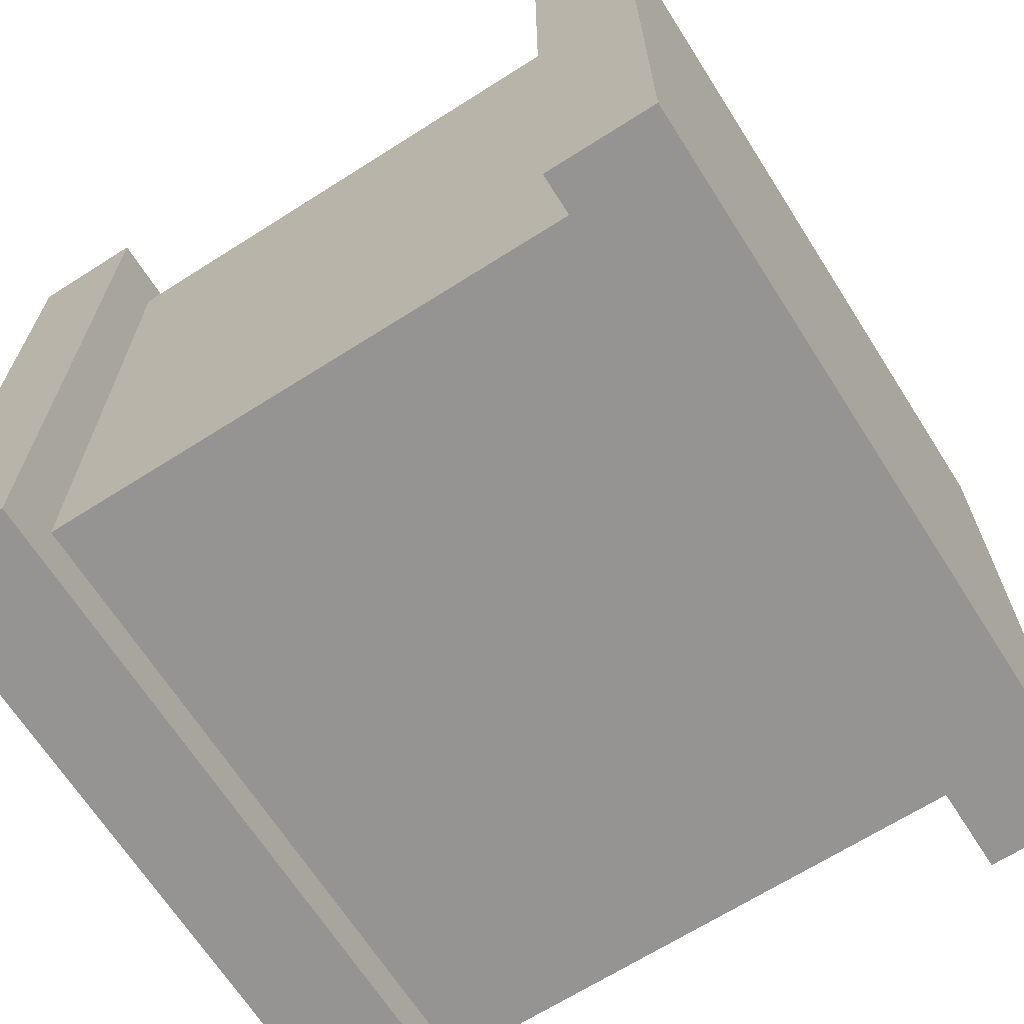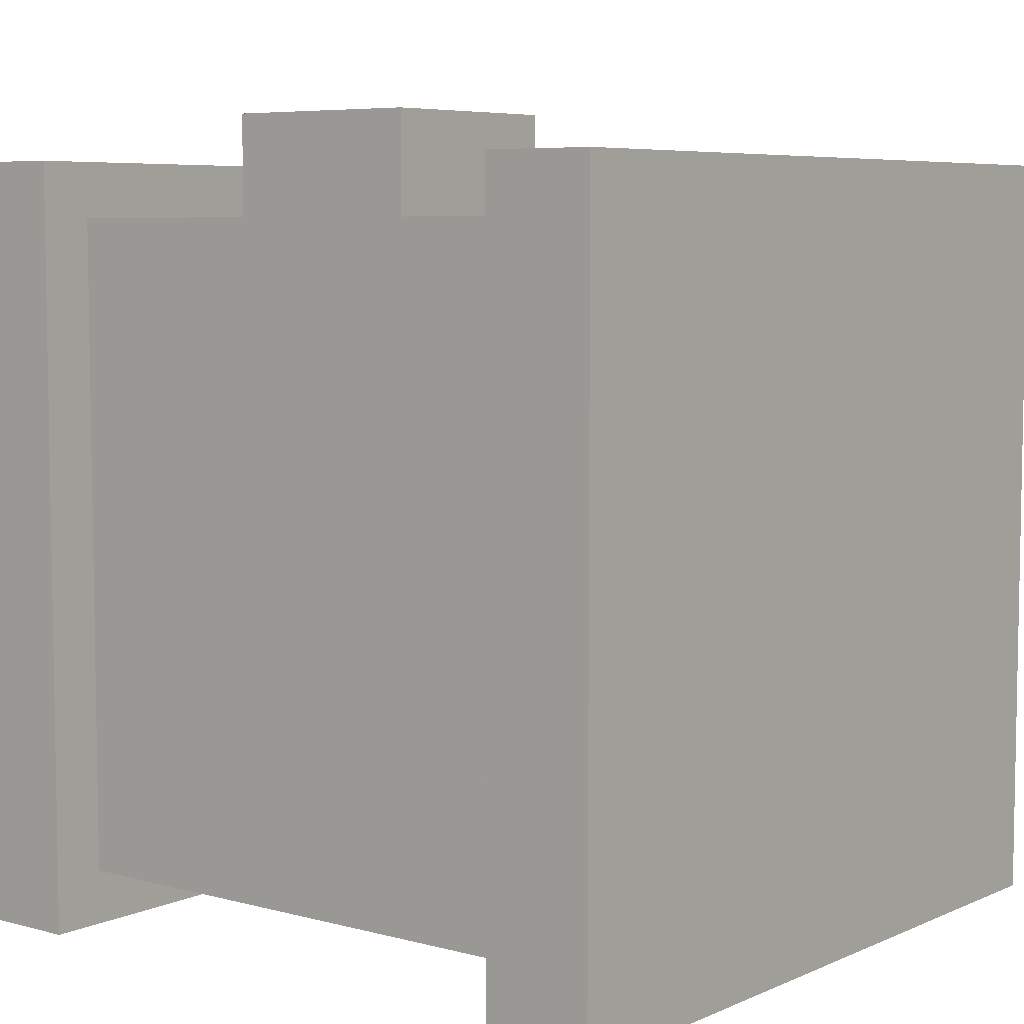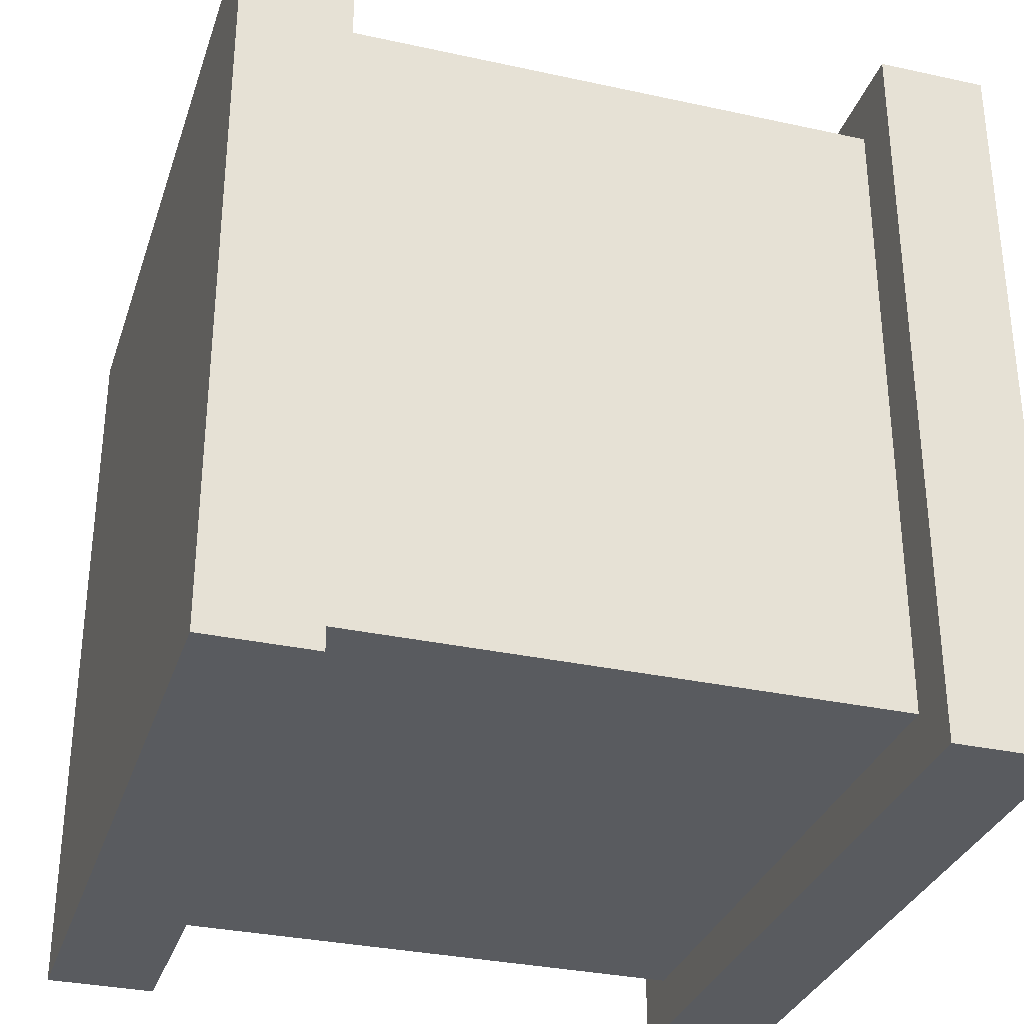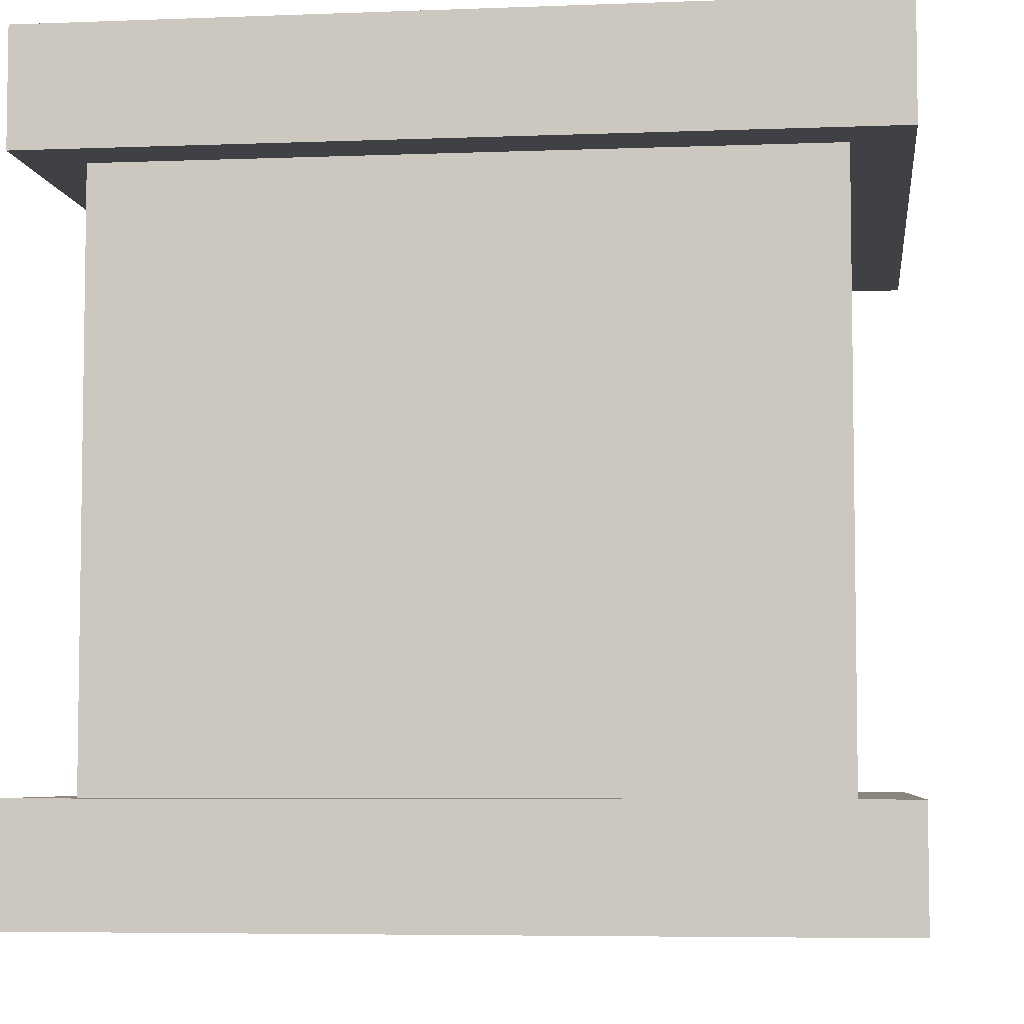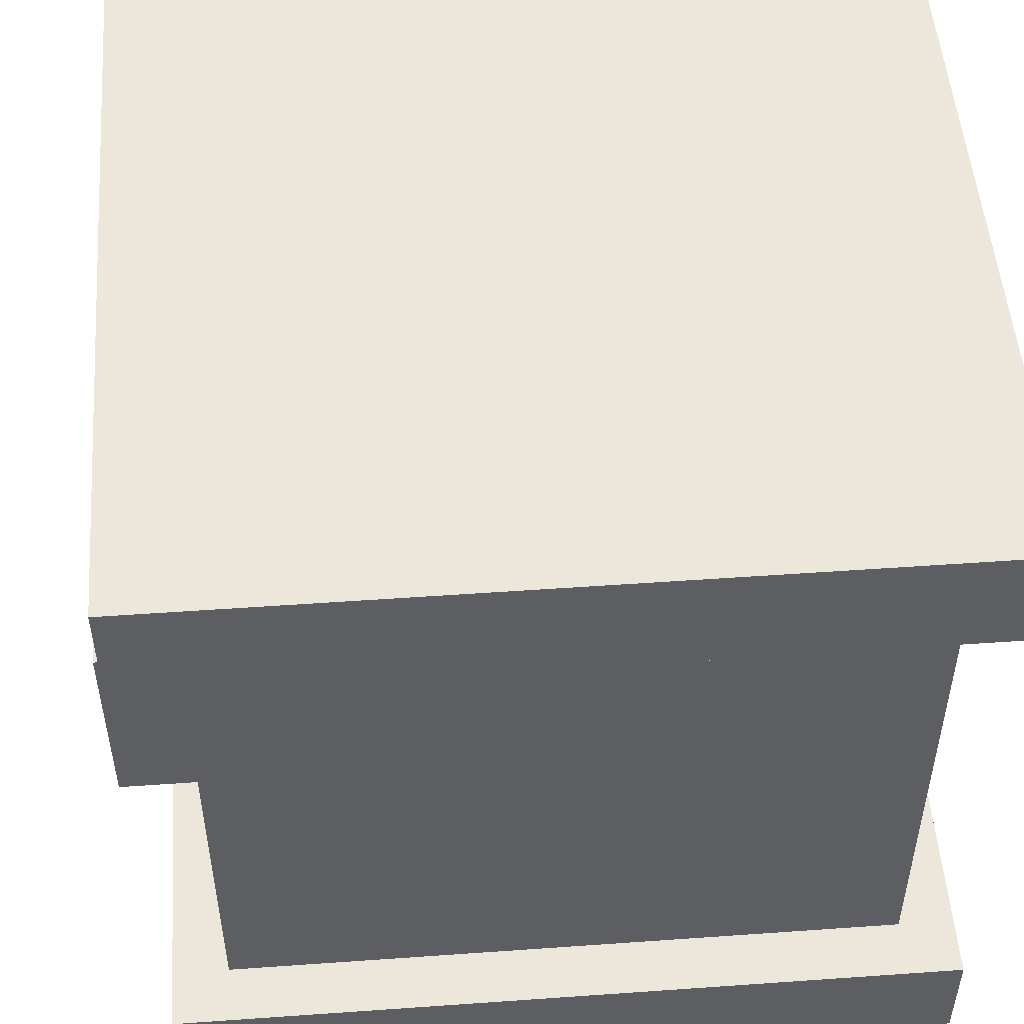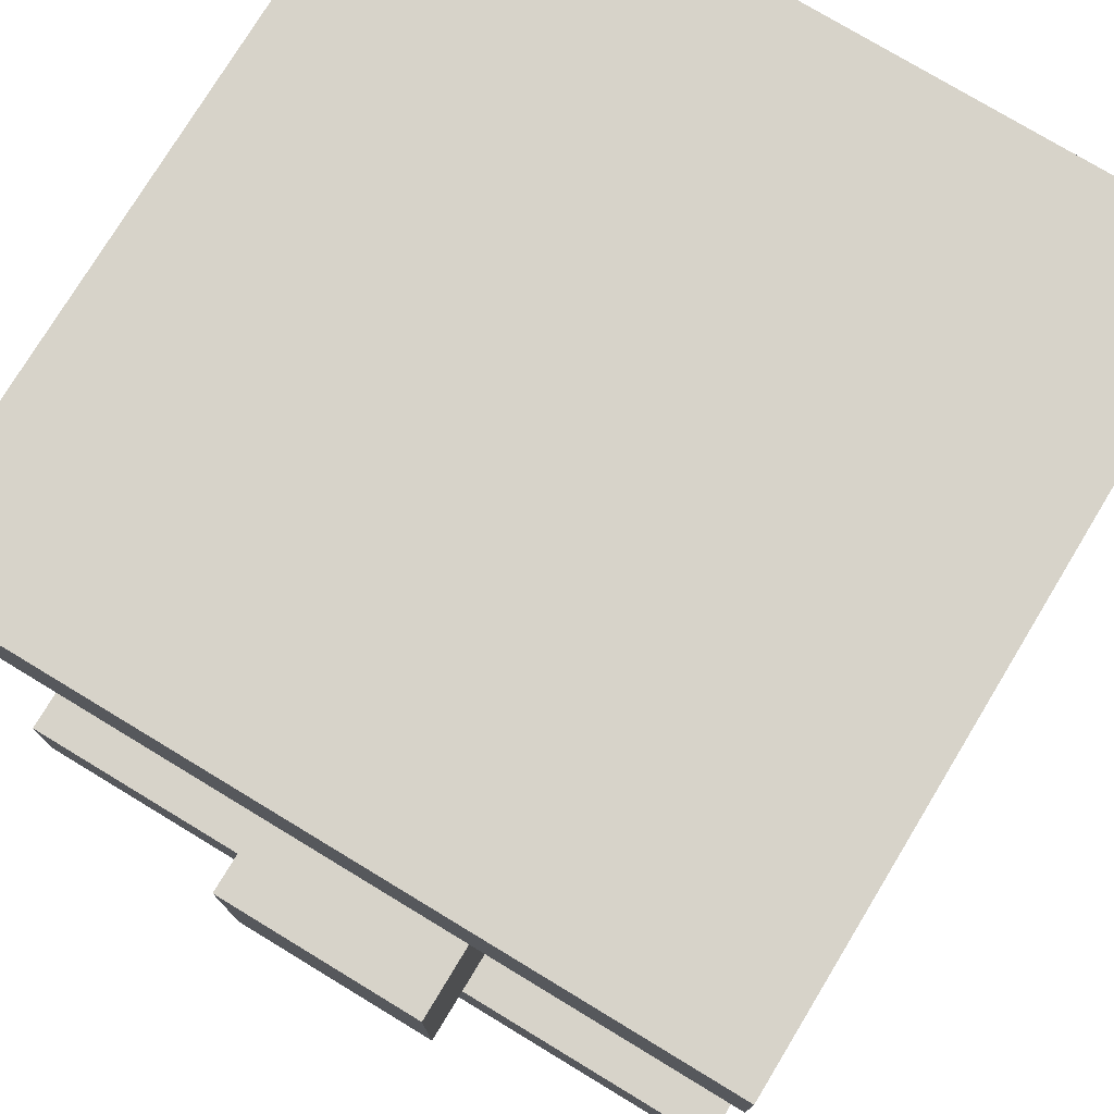
<metadata>
{"format":"obj","ext":"obj","renderer":"f3d","projection":"perspective","resolution":1024,"background":"white","views":[{"elev":-67.2,"azim":122.5,"up":"+Y"},{"elev":6.3,"azim":-51.7,"up":"+Y"},{"elev":-32.0,"azim":72.9,"up":"+Y"},{"elev":-5.5,"azim":6.9,"up":"+Z"},{"elev":51.4,"azim":-94.4,"up":"+Z"},{"elev":76.4,"azim":-148.8,"up":"+Z"}]}
</metadata>
<code>
o Nozzle
v 0.625 1 0.375
v 0.375 1 0.375
v 0.625 1 0.125
v 0.375 1 0.125
v 0.625 0.875 0.375
v 0.375 0.875 0.375
v 0.625 0.875 0.125
v 0.375 0.875 0.125
f 4 2 1 3
f 1 2 6 5
f 4 3 7 8
f 3 1 5 7
f 8 6 2 4
o Bottom
v 0.9375 0.0625 0.125
v 0.9375 0.9375 0.125
v 0.9375 0.0625 9.714e-17
v 0.9375 0.9375 -9.714e-17
v 0.0625 0.0625 0.125
v 0.0625 0.9375 0.125
v 0.0625 0.0625 9.714e-17
v 0.0625 0.9375 -9.714e-17
f 12 10 9 11
f 15 13 14 16
f 9 10 14 13
f 12 11 15 16
f 11 9 13 15
f 16 14 10 12
o Center
v 0.875 0.125 0.75
v 0.875 0.875 0.75
v 0.875 0.125 0.125
v 0.875 0.875 0.125
v 0.125 0.125 0.75
v 0.125 0.875 0.75
v 0.125 0.125 0.125
v 0.125 0.875 0.125
f 20 18 17 19
f 23 21 22 24
f 19 17 21 23
f 24 22 18 20
o Top
v 0.9375 0.0625 0.875
v 0.9375 0.9375 0.875
v 0.9375 0.0625 0.75
v 0.9375 0.9375 0.75
v 0.0625 0.0625 0.875
v 0.0625 0.9375 0.875
v 0.0625 0.0625 0.75
v 0.0625 0.9375 0.75
f 28 26 25 27
f 31 29 30 32
f 25 26 30 29
f 28 27 31 32
f 27 25 29 31
f 32 30 26 28

</code>
